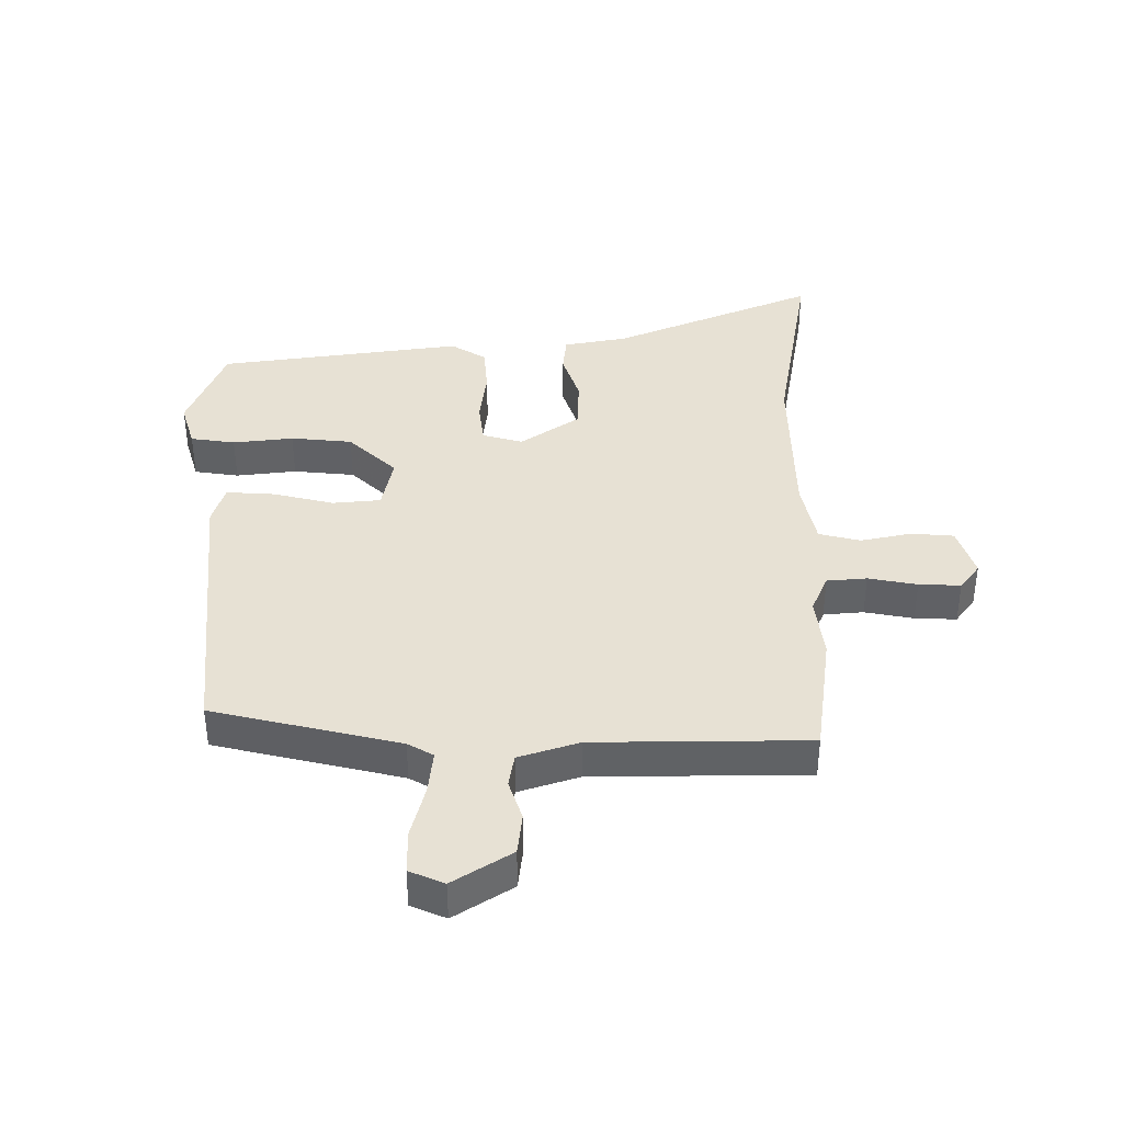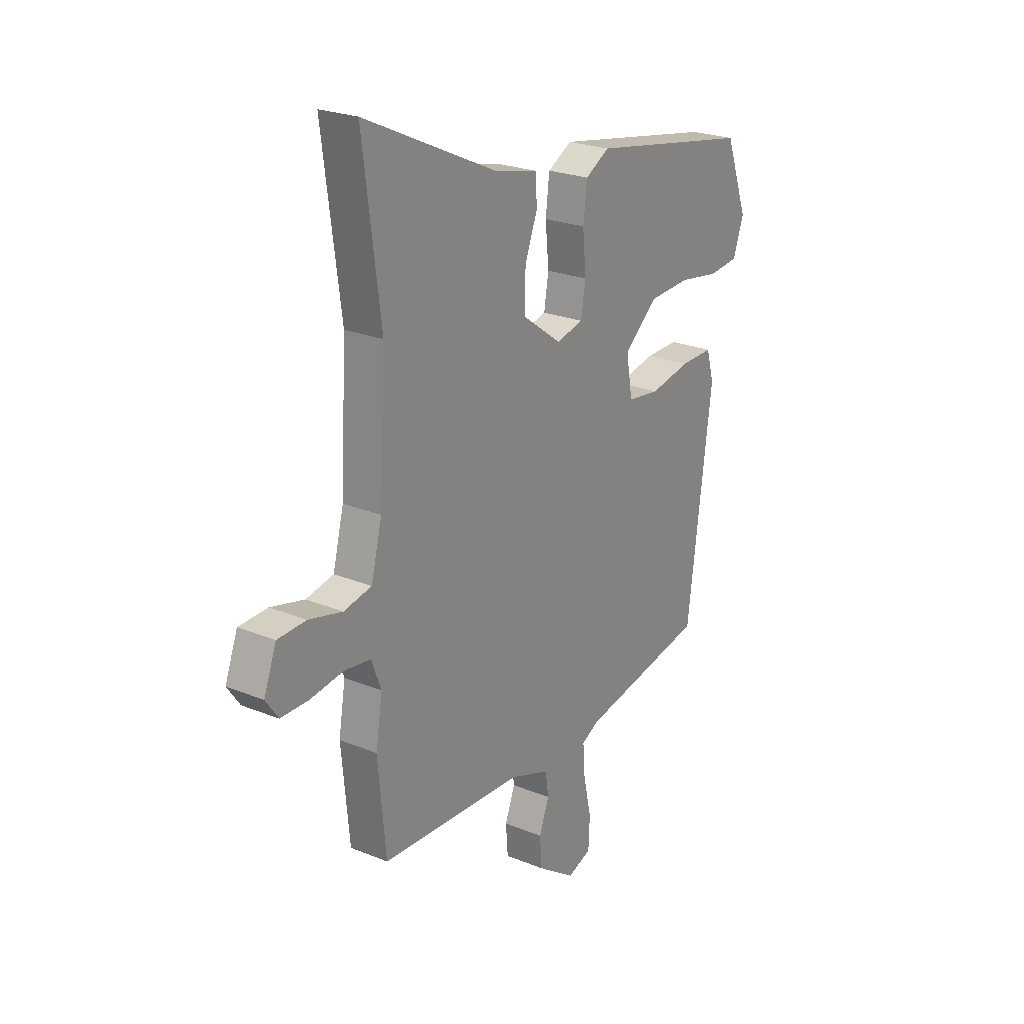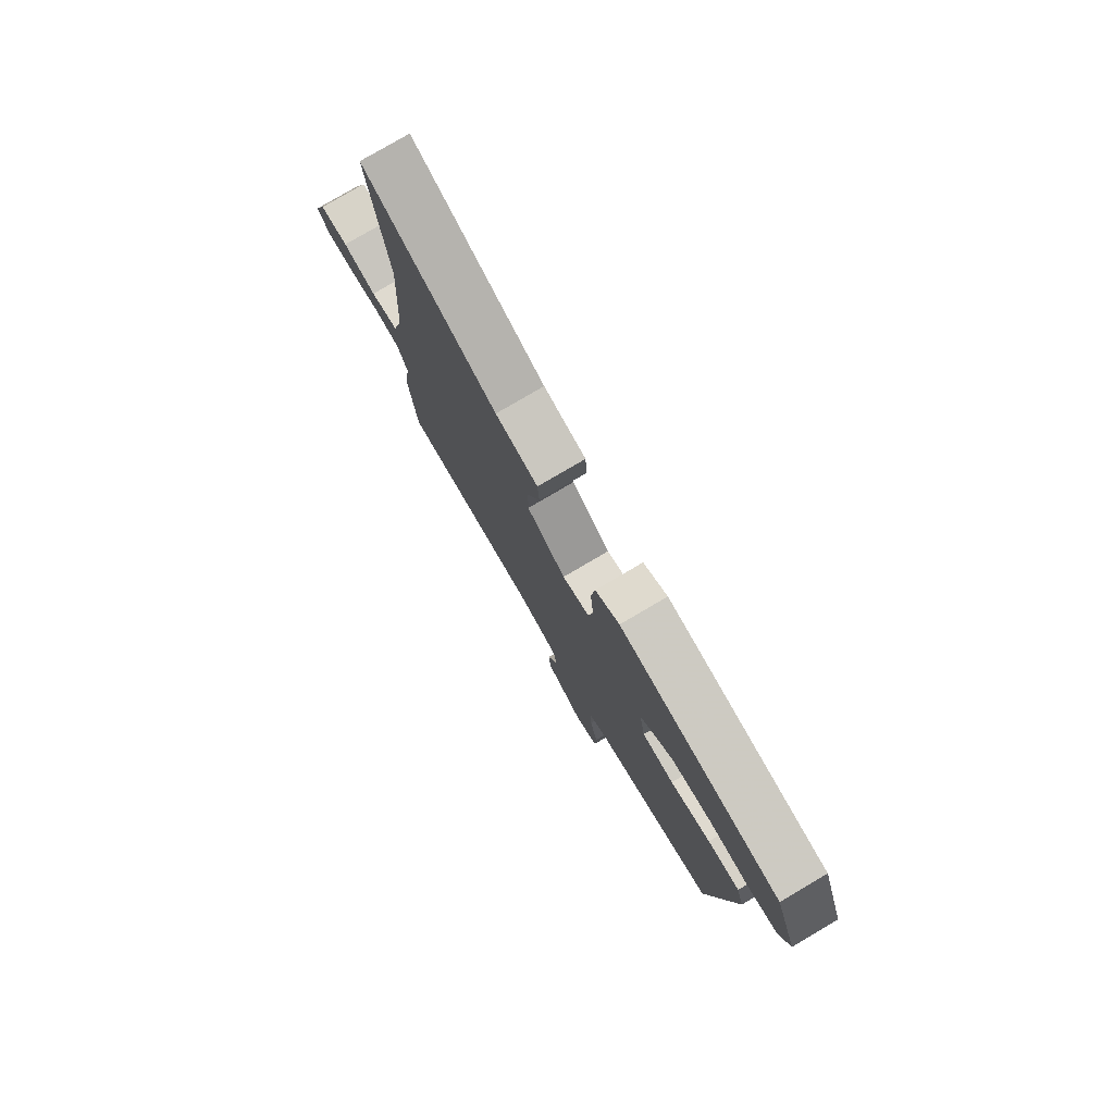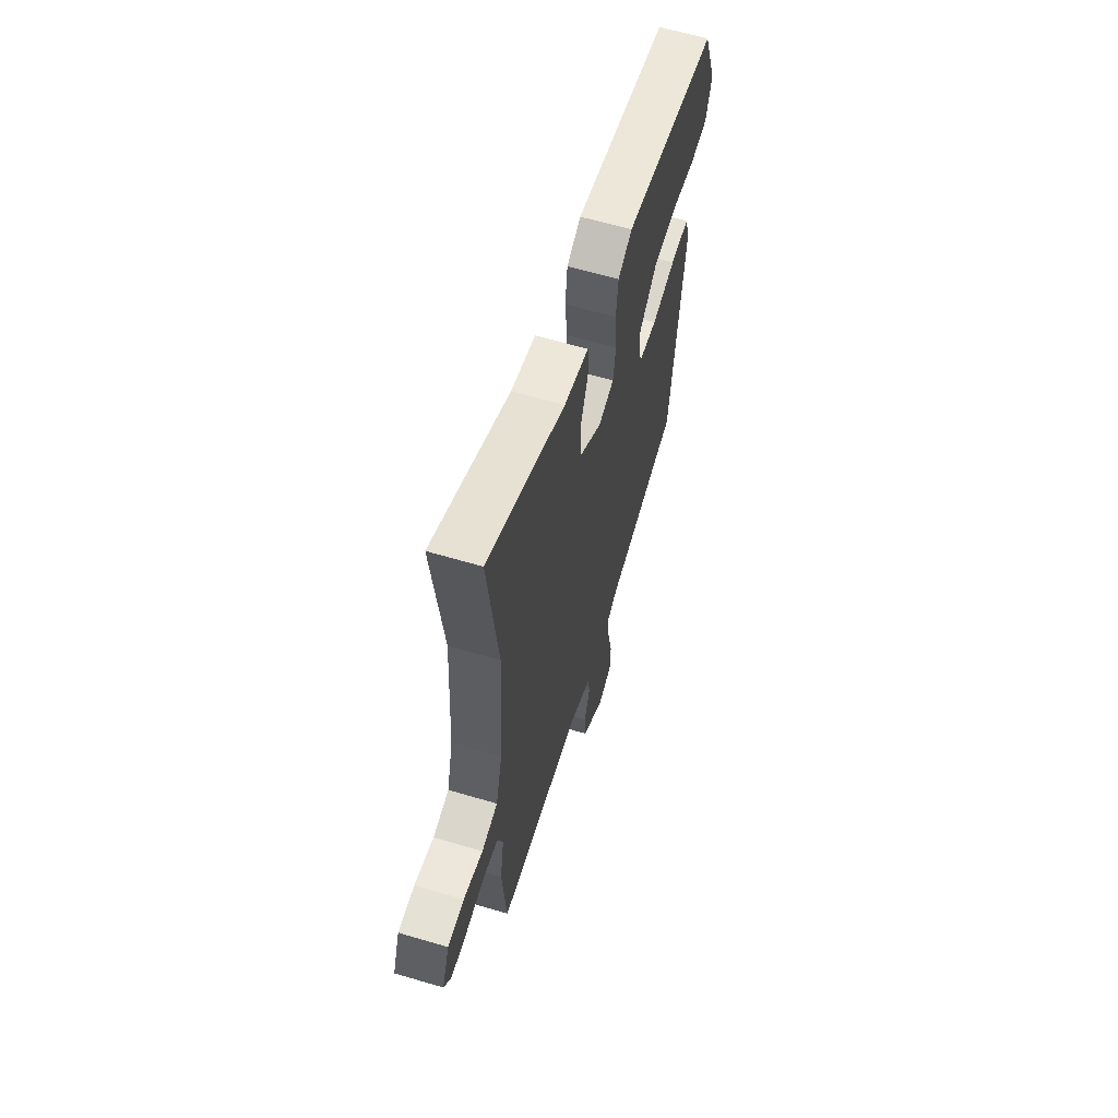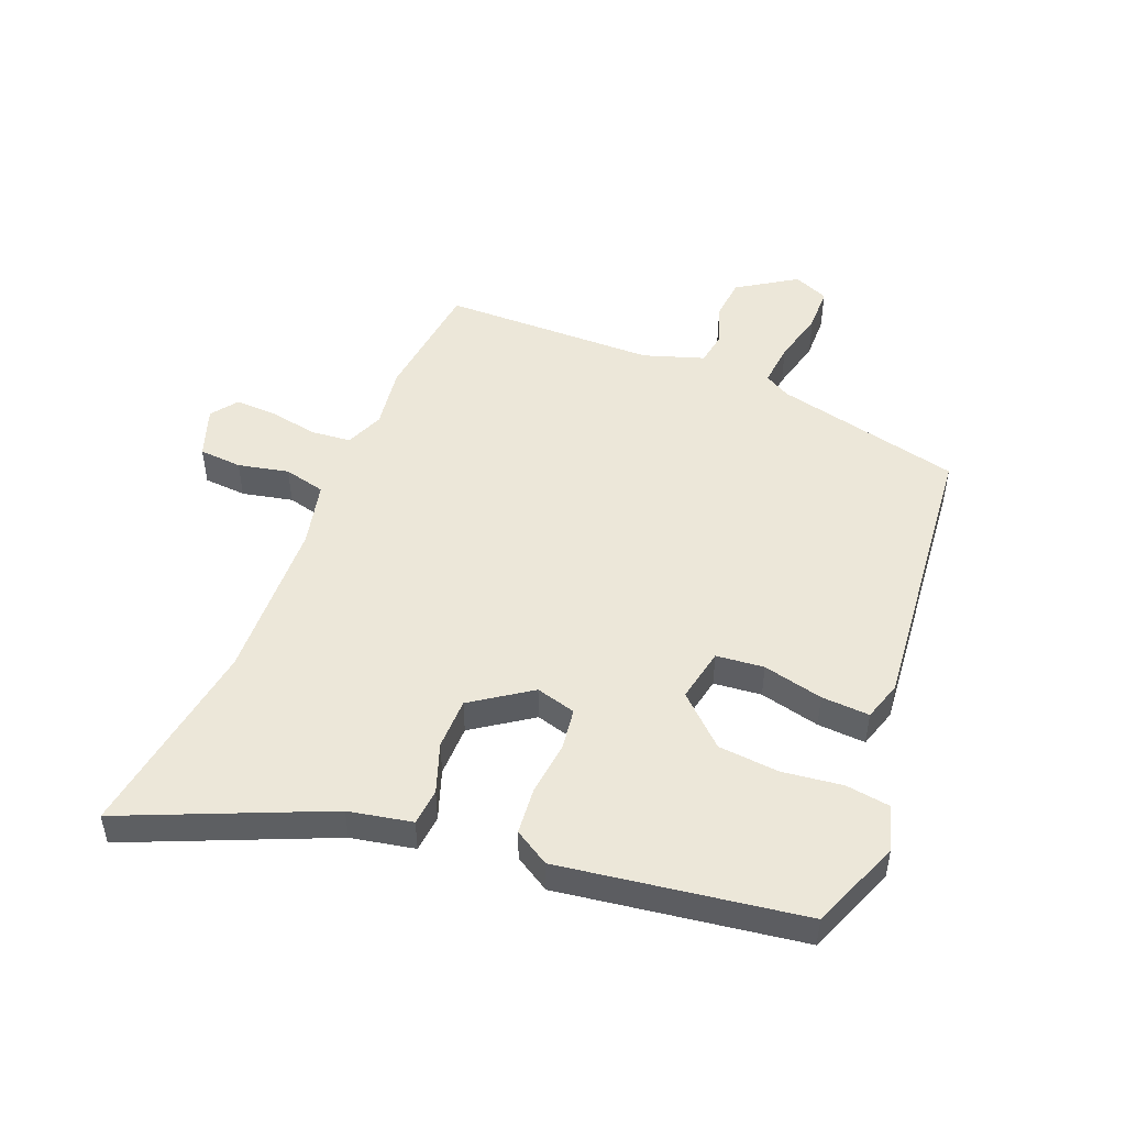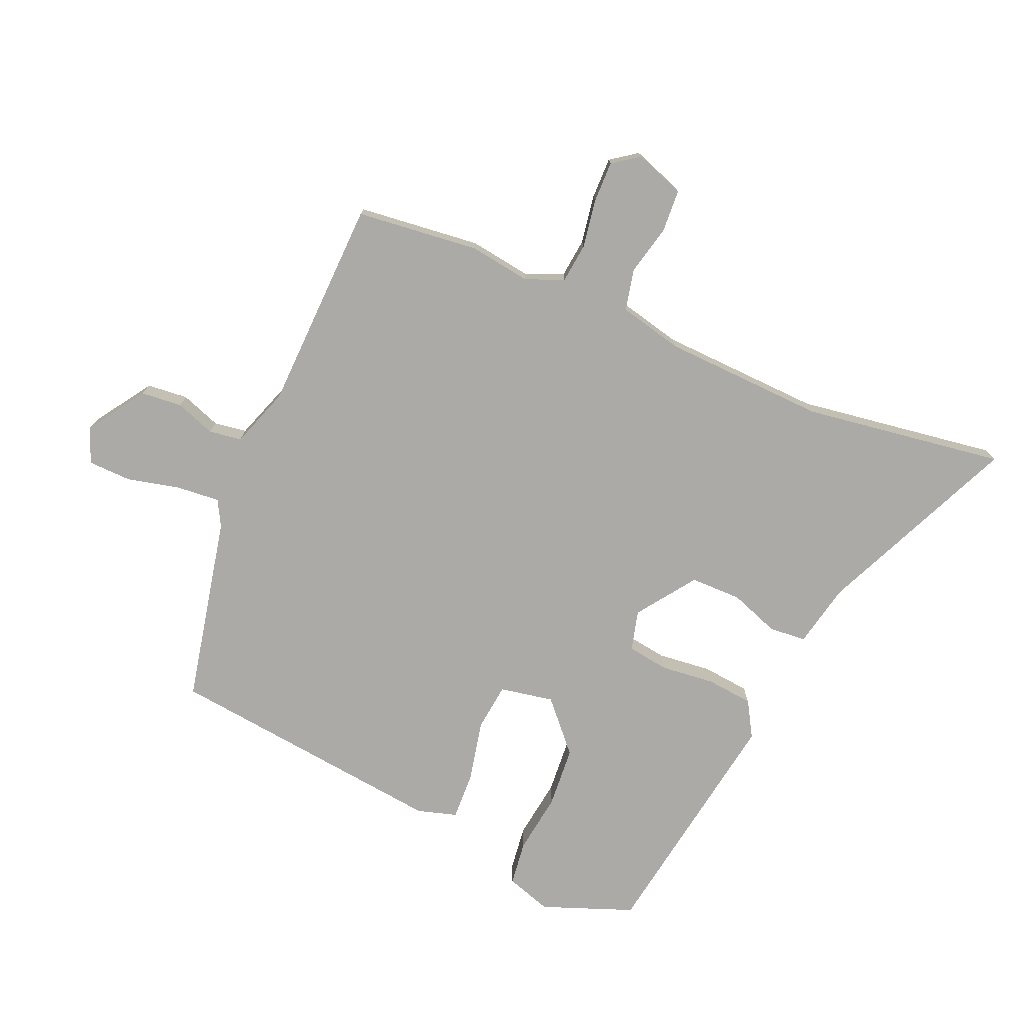
<metadata>
{"format":"obj","ext":"obj","renderer":"f3d","projection":"perspective","resolution":1024,"background":"white","views":[{"elev":39.6,"azim":-178.0,"up":"+Y"},{"elev":23.8,"azim":-55.6,"up":"+Z"},{"elev":78.2,"azim":59.5,"up":"+Z"},{"elev":61.7,"azim":-73.2,"up":"+Z"},{"elev":50.0,"azim":23.5,"up":"+Y"},{"elev":-75.8,"azim":-112.3,"up":"+Y"}]}
</metadata>
<code>
v 0.495 0.07 0.398
v 0.549 0.07 0.25
v 0.524 0.07 0.177
v 0.452 0.07 0.169
v 0.355 0.07 0.184
v 0.256 0.07 0.178
v 0.176 0.07 0.108
v 0.191 0.07 0.021
v 0.268 0.07 0.011
v 0.366 0.07 0.031
v 0.444 0.07 0.033
v 0.462 0.07 -0.031
v 0.403 0.07 -0.486
v 0.1 0.07 -0.546
v 0.058 0.07 -0.568
v 0.063 0.07 -0.638
v 0.082 0.07 -0.724
v 0.079 0.07 -0.794
v 0.022 0.07 -0.816
v -0.07 0.07 -0.753
v -0.075 0.07 -0.686
v -0.051 0.07 -0.622
v -0.058 0.07 -0.569
v -0.154 0.07 -0.534
v -0.498 0.07 -0.518
v -0.517 0.07 -0.319
v -0.501 0.07 -0.22
v -0.525 0.07 -0.158
v -0.589 0.07 -0.15
v -0.668 0.07 -0.162
v -0.735 0.07 -0.162
v -0.765 0.07 -0.119
v -0.735 0.07 -0.039
v -0.666 0.07 -0.036
v -0.585 0.07 -0.056
v -0.518 0.07 -0.042
v -0.492 0.07 0.061
v -0.477 0.07 0.324
v -0.52 0.07 0.65
v -0.199 0.07 0.501
v -0.097 0.07 0.478
v -0.093 0.07 0.418
v -0.123 0.07 0.339
v -0.124 0.07 0.256
v -0.031 0.07 0.188
v 0.034 0.07 0.204
v 0.045 0.07 0.271
v 0.037 0.07 0.358
v 0.046 0.07 0.434
v 0.104 0.07 0.467
v 0.495 0 0.398
v 0.549 0 0.25
v 0.524 0 0.177
v 0.452 0 0.169
v 0.355 0 0.184
v 0.256 0 0.178
v 0.176 0 0.108
v 0.191 0 0.021
v 0.268 0 0.011
v 0.366 0 0.031
v 0.444 0 0.033
v 0.462 0 -0.031
v 0.403 0 -0.486
v 0.1 0 -0.546
v 0.058 0 -0.568
v 0.063 0 -0.638
v 0.082 0 -0.724
v 0.079 0 -0.794
v 0.022 0 -0.816
v -0.07 0 -0.753
v -0.075 0 -0.686
v -0.051 0 -0.622
v -0.058 0 -0.569
v -0.154 0 -0.534
v -0.498 0 -0.518
v -0.517 0 -0.319
v -0.501 0 -0.22
v -0.525 0 -0.158
v -0.589 0 -0.15
v -0.668 0 -0.162
v -0.735 0 -0.162
v -0.765 0 -0.119
v -0.735 0 -0.039
v -0.666 0 -0.036
v -0.585 0 -0.056
v -0.518 0 -0.042
v -0.492 0 0.061
v -0.477 0 0.324
v -0.52 0 0.65
v -0.199 0 0.501
v -0.097 0 0.478
v -0.093 0 0.418
v -0.123 0 0.339
v -0.124 0 0.256
v -0.031 0 0.188
v 0.034 0 0.204
v 0.045 0 0.271
v 0.037 0 0.358
v 0.046 0 0.434
v 0.104 0 0.467
f 3 4 5
f 2 3 5
f 1 2 5
f 50 1 5
f 49 50 5
f 48 49 5
f 47 48 5
f 46 47 5 6
f 45 46 6 7
f 40 41 42 43
f 40 43 44
f 39 40 44
f 38 39 44
f 37 38 44 45
f 33 34 35
f 32 33 35
f 31 32 35
f 30 31 35
f 29 30 35
f 28 29 35 36
f 45 7 8
f 37 45 8
f 36 37 8
f 28 36 8
f 27 28 8
f 20 21 22
f 19 20 22
f 18 19 22
f 17 18 22
f 16 17 22
f 15 16 22 23
f 14 15 23 24
f 13 14 24
f 12 13 24
f 11 12 24
f 10 11 24
f 9 10 24
f 25 26 27
f 24 25 27
f 9 24 27
f 8 9 27
f 55 54 53
f 55 53 52
f 55 52 51
f 55 51 100
f 55 100 99
f 55 99 98
f 55 98 97
f 56 55 97 96
f 57 56 96 95
f 93 92 91 90
f 94 93 90
f 94 90 89
f 94 89 88
f 95 94 88 87
f 85 84 83
f 85 83 82
f 85 82 81
f 85 81 80
f 85 80 79
f 86 85 79 78
f 58 57 95
f 58 95 87
f 58 87 86
f 58 86 78
f 58 78 77
f 72 71 70
f 72 70 69
f 72 69 68
f 72 68 67
f 72 67 66
f 73 72 66 65
f 74 73 65 64
f 74 64 63
f 74 63 62
f 74 62 61
f 74 61 60
f 74 60 59
f 77 76 75
f 77 75 74
f 77 74 59
f 77 59 58
f 1 51 52 2
f 2 52 53 3
f 3 53 54 4
f 4 54 55 5
f 5 55 56 6
f 6 56 57 7
f 7 57 58 8
f 8 58 59 9
f 9 59 60 10
f 10 60 61 11
f 11 61 62 12
f 12 62 63 13
f 13 63 64 14
f 14 64 65 15
f 15 65 66 16
f 16 66 67 17
f 17 67 68 18
f 18 68 69 19
f 19 69 70 20
f 20 70 71 21
f 21 71 72 22
f 22 72 73 23
f 23 73 74 24
f 24 74 75 25
f 25 75 76 26
f 26 76 77 27
f 27 77 78 28
f 28 78 79 29
f 29 79 80 30
f 30 80 81 31
f 31 81 82 32
f 32 82 83 33
f 33 83 84 34
f 34 84 85 35
f 35 85 86 36
f 36 86 87 37
f 37 87 88 38
f 38 88 89 39
f 39 89 90 40
f 40 90 91 41
f 41 91 92 42
f 42 92 93 43
f 43 93 94 44
f 44 94 95 45
f 45 95 96 46
f 46 96 97 47
f 47 97 98 48
f 48 98 99 49
f 49 99 100 50
f 50 100 51 1

</code>
